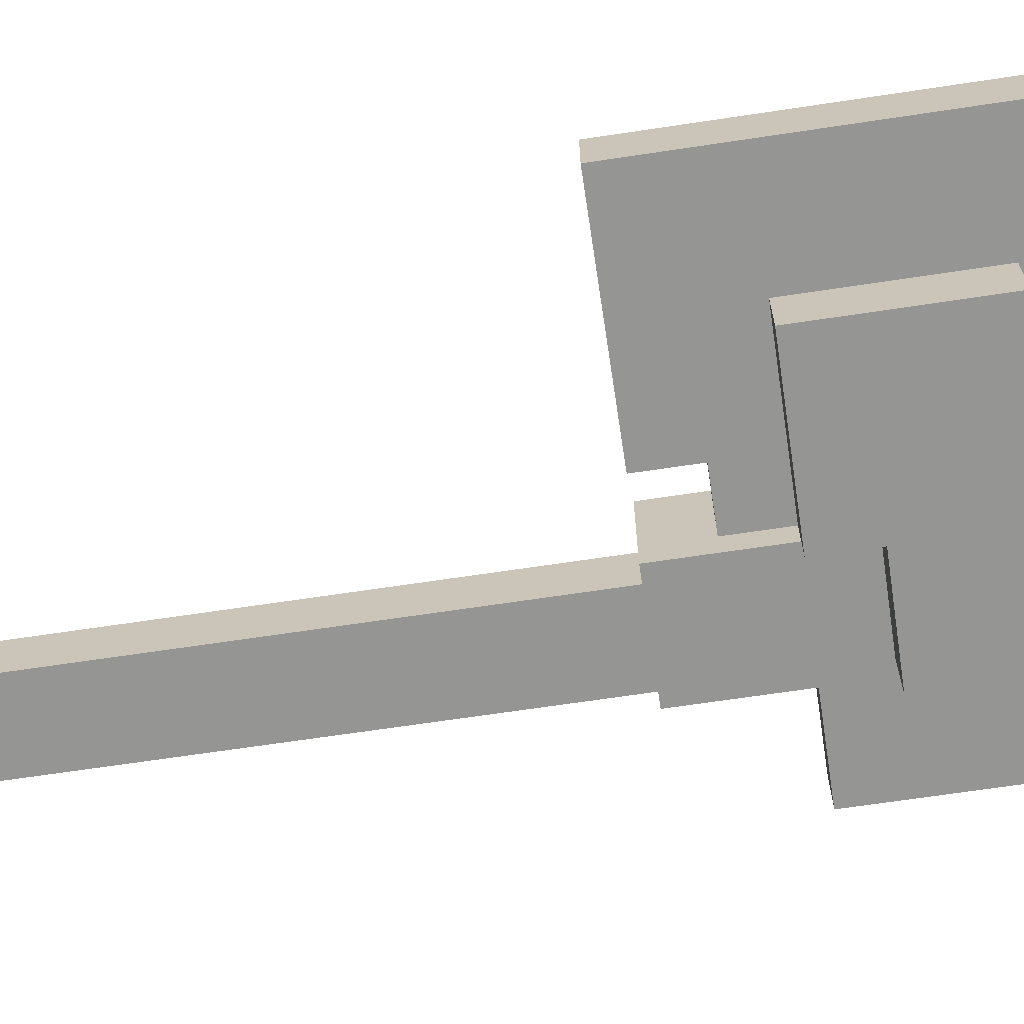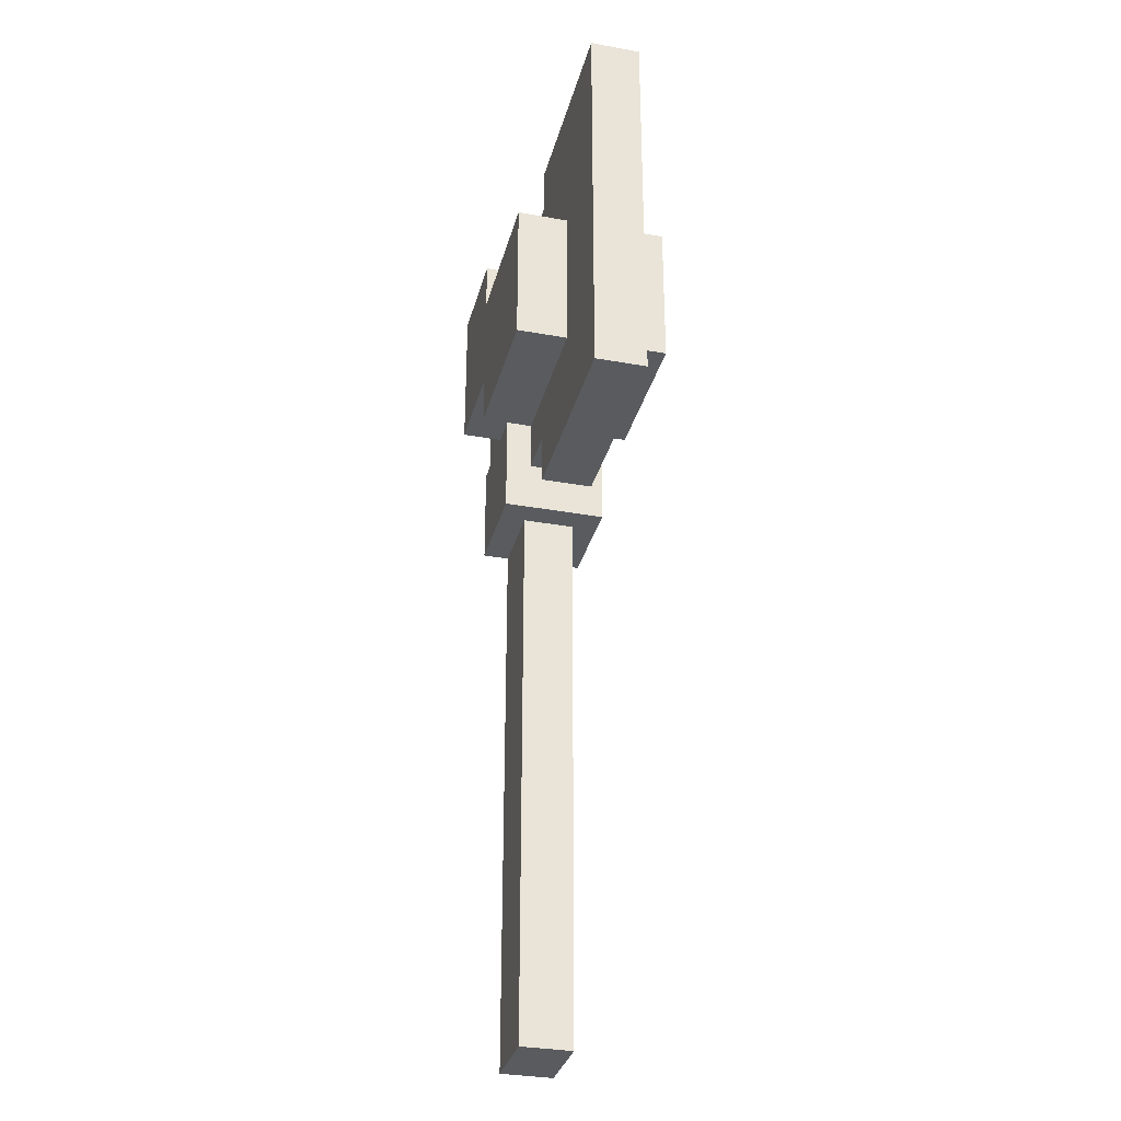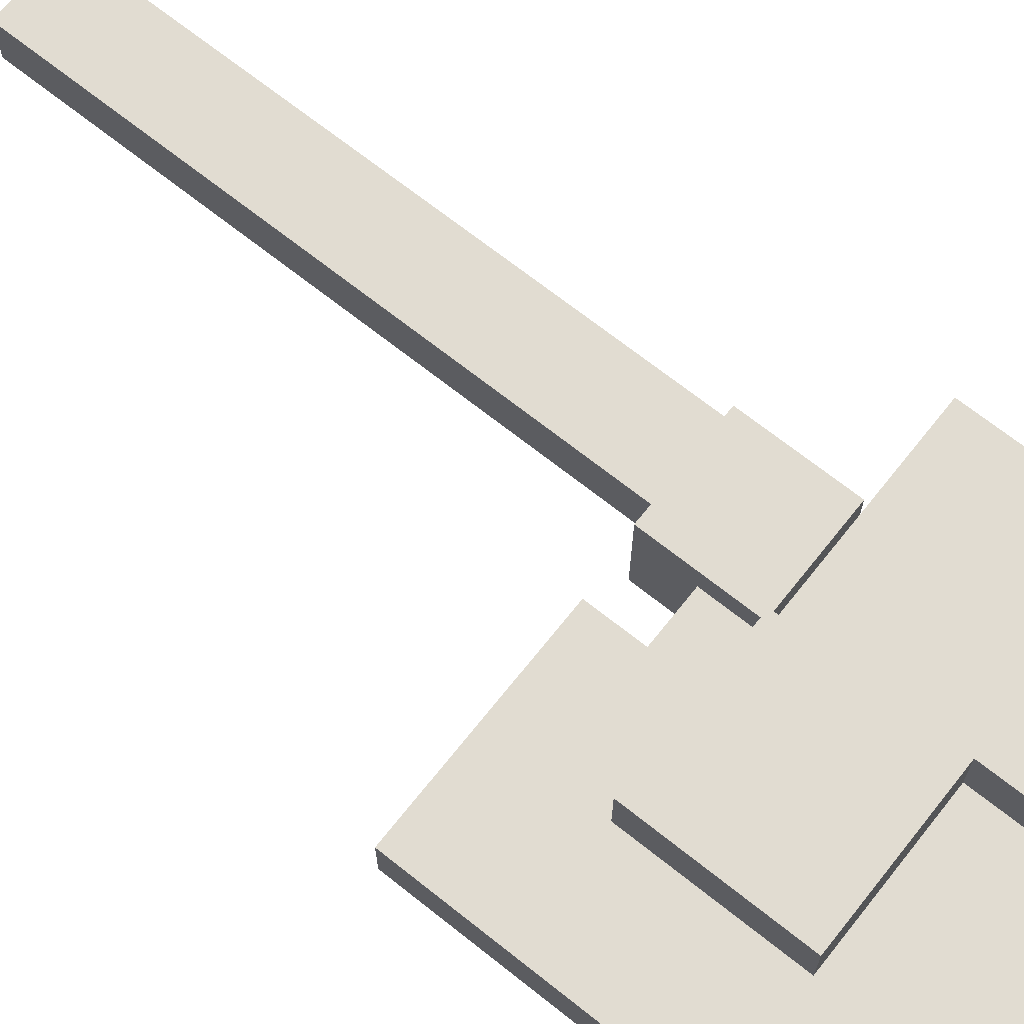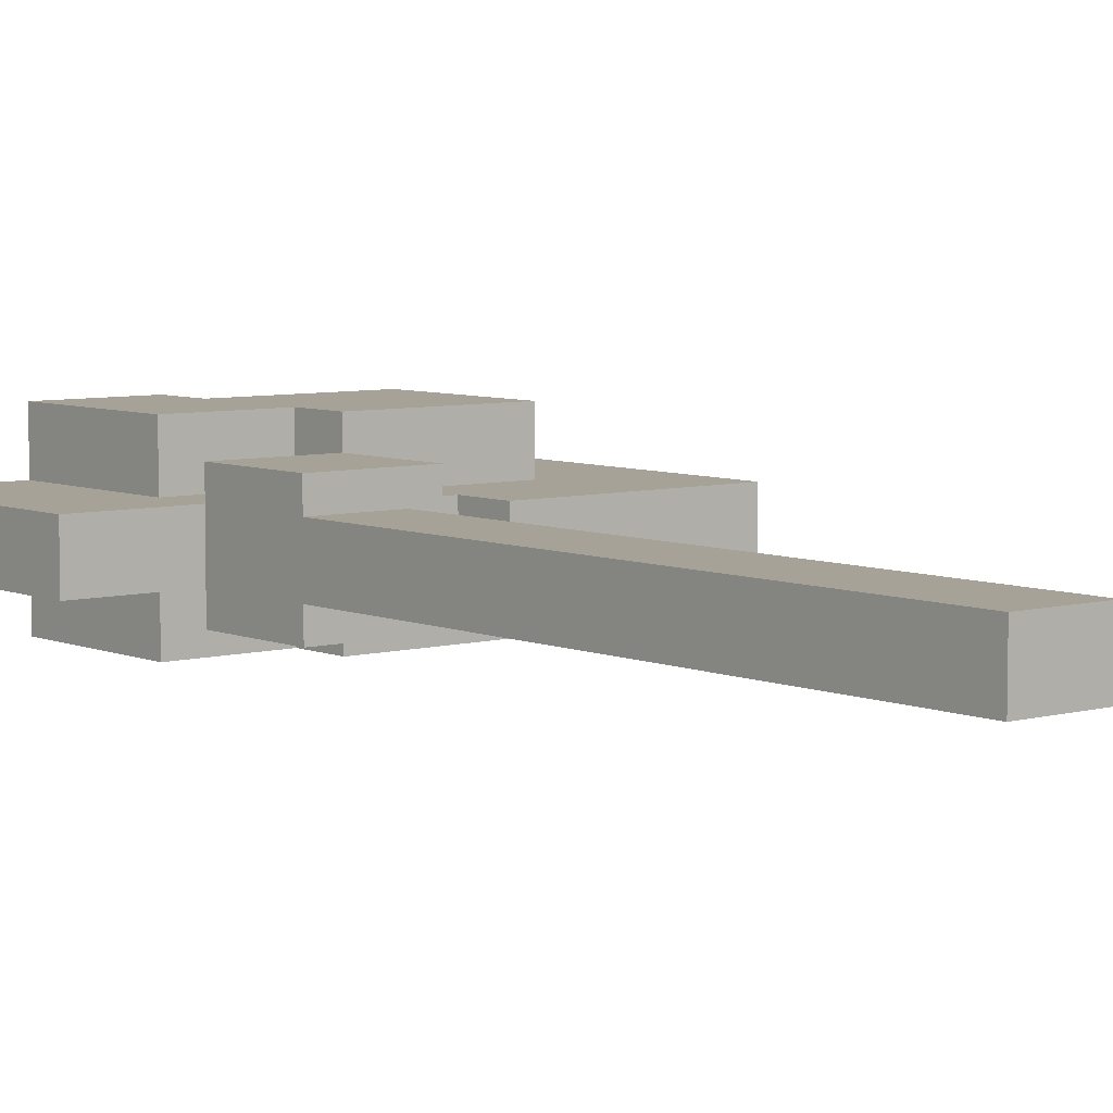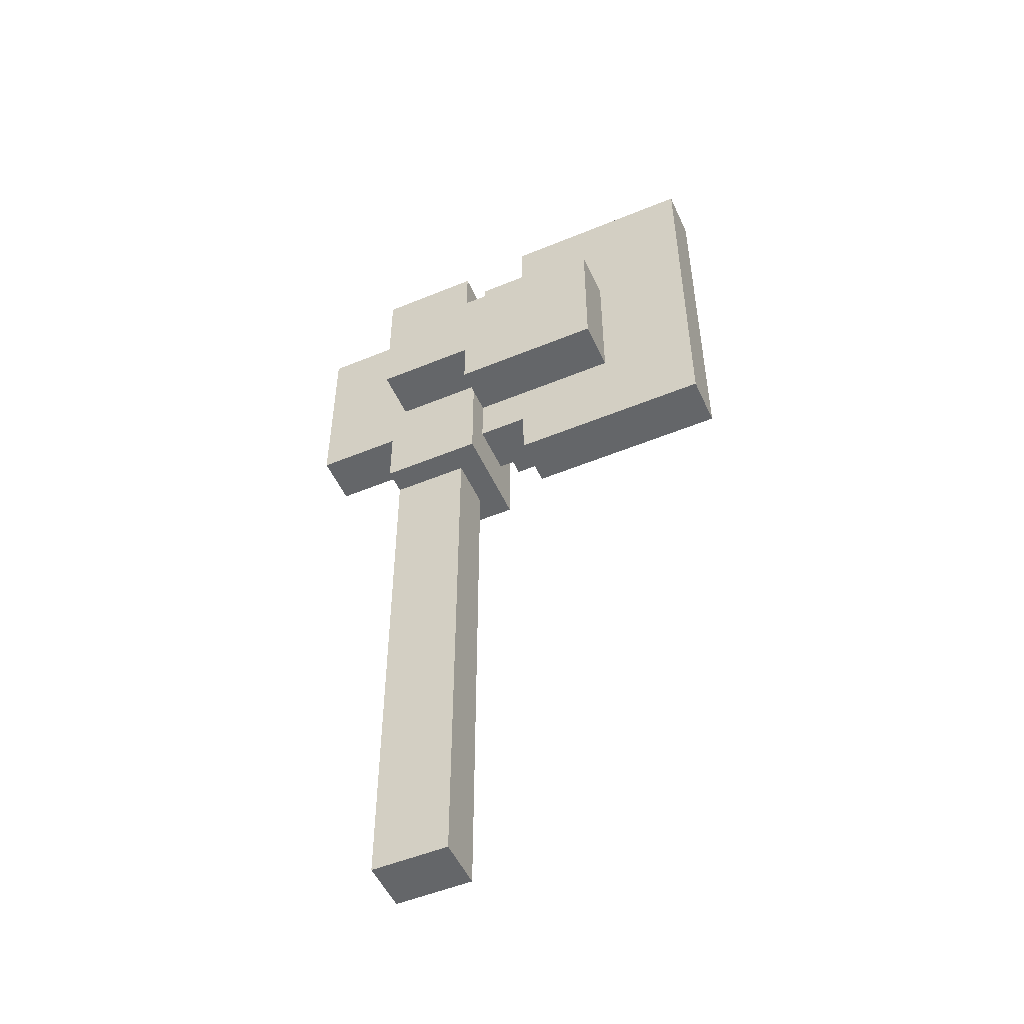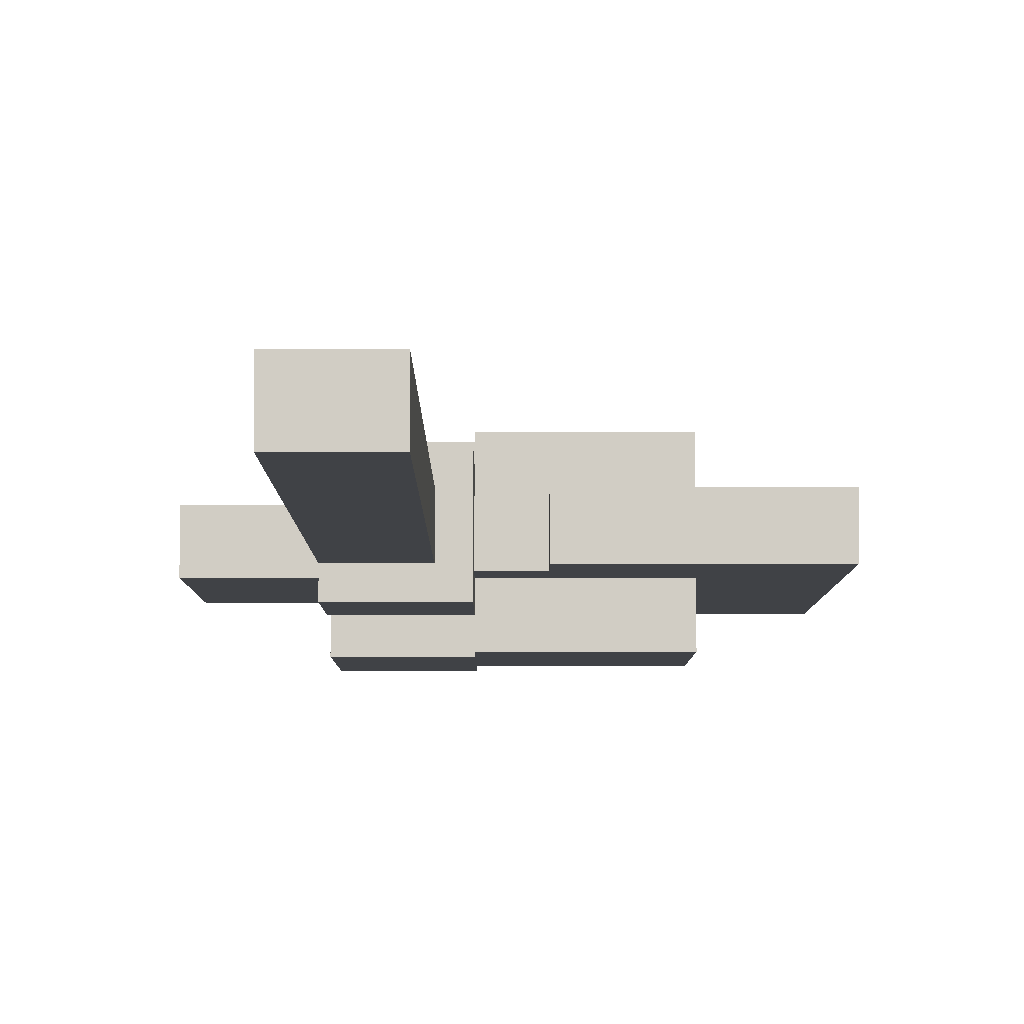
<metadata>
{"format":"obj","ext":"obj","renderer":"f3d","projection":"perspective","resolution":1024,"background":"white","views":[{"elev":-67.3,"azim":98.6,"up":"+Z"},{"elev":-32.3,"azim":75.8,"up":"+Y"},{"elev":69.1,"azim":128.5,"up":"+Z"},{"elev":6.4,"azim":-39.2,"up":"+Z"},{"elev":-51.7,"azim":24.1,"up":"+Y"},{"elev":-6.5,"azim":-0.1,"up":"+Z"}]}
</metadata>
<code>
o
v -2.5 0.5 0.1
v -2.5 0.5 -0.1
v -2.5 1.3 0.1
v -2.5 1.3 -0.1
v -2.1 -2.1 0.1
v -2.1 -2.1 0
v -2.1 -2.1 -0.1
v -2.1 -1 0
v -2.1 -1 -0.1
v -2.1 0.1 0.2
v -2.1 0.1 0.1
v -2.1 0.1 -0.1
v -2.1 0.1 -0.2
v -2.1 0.5 0.2
v -2.1 0.5 0.1
v -2.1 0.5 -0.1
v -2.1 0.5 -0.2
v -2.1 0.7 0.3
v -2.1 0.7 0.1
v -2.1 0.7 -0.1
v -2.1 0.7 -0.3
v -2.1 1.3 0.3
v -2.1 1.3 0.1
v -2.1 1.3 -0.1
v -2.1 1.3 -0.3
v -1.7 0.5 0.3
v -1.7 0.5 0.2
v -1.7 0.5 0.1
v -1.7 0.5 -0.1
v -1.7 0.5 -0.2
v -1.7 0.5 -0.3
v -1.7 0.7 0.3
v -1.7 0.7 0.1
v -1.7 0.7 -0.1
v -1.7 0.7 -0.3
v -1.7 1.3 0.1
v -1.7 1.3 -0.1
v -1.7 1.5 0.1
v -1.7 1.5 -0.1
v -1.5 0.1 0.1
v -1.5 0.1 -0.1
v -1.5 0.3 0.1
v -1.5 0.3 -0.1
v -1.5 1.5 0.1
v -1.5 1.5 -0.1
v -1.5 1.7 0.1
v -1.5 1.7 -0.1
v -1.8 -2.1 0.1
v -1.8 -2.1 -0.1
v -1.8 -1.1 0.1
v -1.8 -1.1 0
v -1.8 -0.2 0.1
v -1.8 -0.2 0
v -1.8 0.1 0.1
v -1.8 0.1 -0.1
v -1.7 0.1 0.2
v -1.7 0.1 -0.2
v -1.7 0.3 0.1
v -1.7 0.3 -0.1
v -1.7 0.5 0.2
v -1.7 0.5 0.1
v -1.7 0.5 -0.1
v -1.7 0.5 -0.2
v -1.7 1.1 0.3
v -1.7 1.1 0.1
v -1.7 1.1 -0.1
v -1.7 1.1 -0.3
v -1.7 1.3 0.3
v -1.7 1.3 0.1
v -1.7 1.3 -0.1
v -1.7 1.3 -0.3
v -1.1 0.5 0.3
v -1.1 0.5 0.1
v -1.1 0.5 -0.1
v -1.1 0.5 -0.3
v -1.1 1.1 0.3
v -1.1 1.1 0.1
v -1.1 1.1 -0.1
v -1.1 1.1 -0.3
v -0.7 0.1 0.1
v -0.7 0.1 -0.1
v -0.7 1.7 0.1
v -0.7 1.7 -0.1
v -2.1 0.7 0.3
v -2.1 1.3 0.3
v -1.7 0.5 0.3
v -1.7 0.7 0.3
v -1.7 1.1 0.3
v -1.7 1.3 0.3
v -1.1 0.5 0.3
v -1.1 1.1 0.3
v -2.1 0.1 0.2
v -2.1 0.5 0.2
v -1.7 0.1 0.2
v -1.7 0.5 0.2
v -2.5 0.5 0.1
v -2.5 1.3 0.1
v -2.3 0.5 0.1
v -2.3 1.3 0.1
v -2.1 -2.1 0.1
v -2.1 0.1 0.1
v -2.1 0.5 0.1
v -2.1 0.7 0.1
v -2.1 1.3 0.1
v -2 -2.1 0.1
v -2 -1.1 0.1
v -1.9 -2.1 0.1
v -1.9 -1.1 0.1
v -1.9 -0.2 0.1
v -1.8 -2.1 0.1
v -1.8 -1.1 0.1
v -1.8 -0.2 0.1
v -1.8 0.1 0.1
v -1.7 0.3 0.1
v -1.7 0.5 0.1
v -1.7 0.7 0.1
v -1.7 1.1 0.1
v -1.7 1.3 0.1
v -1.7 1.5 0.1
v -1.5 0.1 0.1
v -1.5 0.3 0.1
v -1.5 1.5 0.1
v -1.5 1.7 0.1
v -1.1 0.5 0.1
v -1.1 1.1 0.1
v -0.9 0.1 0.1
v -0.9 1.7 0.1
v -0.7 0.1 0.1
v -0.7 1.7 0.1
v -2.5 0.5 -0.1
v -2.5 1.3 -0.1
v -2.3 0.5 -0.1
v -2.3 1.3 -0.1
v -2.1 -2.1 -0.1
v -2.1 -1 -0.1
v -2.1 0.1 -0.1
v -2.1 0.5 -0.1
v -2.1 0.7 -0.1
v -2.1 1.3 -0.1
v -2 -2.1 -0.1
v -2 -1 -0.1
v -2 0 -0.1
v -1.9 -1 -0.1
v -1.9 0 -0.1
v -1.8 -2.1 -0.1
v -1.8 0.1 -0.1
v -1.7 0.3 -0.1
v -1.7 0.5 -0.1
v -1.7 0.7 -0.1
v -1.7 1.1 -0.1
v -1.7 1.3 -0.1
v -1.7 1.5 -0.1
v -1.5 0.1 -0.1
v -1.5 0.3 -0.1
v -1.5 1.5 -0.1
v -1.5 1.7 -0.1
v -1.1 0.5 -0.1
v -1.1 1.1 -0.1
v -0.9 0.1 -0.1
v -0.9 1.7 -0.1
v -0.7 0.1 -0.1
v -0.7 1.7 -0.1
v -2.1 0.1 -0.2
v -2.1 0.5 -0.2
v -1.7 0.1 -0.2
v -1.7 0.5 -0.2
v -2.1 0.7 -0.3
v -2.1 1.3 -0.3
v -1.7 0.5 -0.3
v -1.7 0.7 -0.3
v -1.7 1.1 -0.3
v -1.7 1.3 -0.3
v -1.1 0.5 -0.3
v -1.1 1.1 -0.3
v -2.1 -2.1 0.1
v -2 -2.1 0.1
v -1.9 -2.1 0.1
v -1.8 -2.1 0.1
v -2.1 -2.1 0
v -2 -2.1 0
v -1.9 -2.1 0
v -2.1 -2.1 -0.1
v -2 -2.1 -0.1
v -1.8 -2.1 -0.1
v -2.1 0.1 0.2
v -1.7 0.1 0.2
v -2.1 0.1 0.1
v -1.8 0.1 0.1
v -1.5 0.1 0.1
v -0.9 0.1 0.1
v -0.7 0.1 0.1
v -2.1 0.1 -0.1
v -1.8 0.1 -0.1
v -1.5 0.1 -0.1
v -0.9 0.1 -0.1
v -0.7 0.1 -0.1
v -2.1 0.1 -0.2
v -1.7 0.1 -0.2
v -1.7 0.3 0.1
v -1.5 0.3 0.1
v -1.7 0.3 -0.1
v -1.5 0.3 -0.1
v -1.7 0.5 0.3
v -1.1 0.5 0.3
v -1.7 0.5 0.2
v -2.5 0.5 0.1
v -2.3 0.5 0.1
v -2.1 0.5 0.1
v -1.7 0.5 0.1
v -1.1 0.5 0.1
v -2.5 0.5 -0.1
v -2.3 0.5 -0.1
v -2.1 0.5 -0.1
v -1.7 0.5 -0.1
v -1.1 0.5 -0.1
v -1.7 0.5 -0.2
v -1.7 0.5 -0.3
v -1.1 0.5 -0.3
v -2.1 0.7 0.3
v -1.7 0.7 0.3
v -2.1 0.7 0.1
v -1.7 0.7 0.1
v -2.1 0.7 -0.1
v -1.7 0.7 -0.1
v -2.1 0.7 -0.3
v -1.7 0.7 -0.3
v -2.1 0.5 0.2
v -1.7 0.5 0.2
v -2.1 0.5 0.1
v -1.7 0.5 0.1
v -2.1 0.5 -0.1
v -1.7 0.5 -0.1
v -2.1 0.5 -0.2
v -1.7 0.5 -0.2
v -1.7 1.1 0.3
v -1.1 1.1 0.3
v -1.7 1.1 0.1
v -1.1 1.1 0.1
v -1.7 1.1 -0.1
v -1.1 1.1 -0.1
v -1.7 1.1 -0.3
v -1.1 1.1 -0.3
v -2.1 1.3 0.3
v -1.7 1.3 0.3
v -2.5 1.3 0.1
v -2.3 1.3 0.1
v -2.1 1.3 0.1
v -1.7 1.3 0.1
v -2.5 1.3 -0.1
v -2.3 1.3 -0.1
v -2.1 1.3 -0.1
v -1.7 1.3 -0.1
v -2.1 1.3 -0.3
v -1.7 1.3 -0.3
v -1.7 1.5 0.1
v -1.5 1.5 0.1
v -1.7 1.5 -0.1
v -1.5 1.5 -0.1
v -1.5 1.7 0.1
v -0.9 1.7 0.1
v -0.7 1.7 0.1
v -1.5 1.7 -0.1
v -0.9 1.7 -0.1
v -0.7 1.7 -0.1
f 3 2 1
f 4 2 3
f 8 6 5
f 8 7 6
f 9 7 8
f 11 8 5
f 11 9 8
f 12 9 11
f 14 12 11
f 14 13 12
f 14 11 10
f 15 13 14
f 16 13 15
f 17 13 16
f 22 19 18
f 23 19 22
f 24 21 20
f 25 21 24
f 32 27 26
f 32 28 27
f 33 28 32
f 34 31 30
f 34 30 29
f 35 31 34
f 38 37 36
f 39 37 38
f 42 41 40
f 43 41 42
f 46 45 44
f 47 45 46
f 48 49 50
f 50 49 51
f 50 51 52
f 51 49 53
f 52 51 53
f 52 53 54
f 53 49 55
f 54 53 55
f 56 57 58
f 58 57 59
f 56 58 60
f 60 58 61
f 59 57 62
f 62 57 63
f 64 65 68
f 68 65 69
f 66 67 70
f 70 67 71
f 72 73 76
f 76 73 77
f 74 75 78
f 78 75 79
f 80 81 82
f 82 81 83
f 87 85 84
f 88 85 87
f 89 85 88
f 90 87 86
f 90 88 87
f 91 88 90
f 94 93 92
f 95 93 94
f 98 97 96
f 99 97 98
f 102 99 98
f 103 99 102
f 104 99 103
f 105 101 100
f 106 101 105
f 107 106 105
f 108 101 106
f 108 106 107
f 109 101 108
f 110 108 107
f 111 109 108
f 111 108 110
f 112 101 109
f 112 109 111
f 113 101 112
f 115 103 102
f 116 103 115
f 121 115 114
f 122 118 117
f 122 119 118
f 124 121 120
f 124 115 121
f 125 123 122
f 125 122 117
f 126 124 120
f 126 125 124
f 127 123 125
f 127 125 126
f 128 127 126
f 129 127 128
f 130 131 132
f 132 131 133
f 132 133 137
f 137 133 138
f 138 133 139
f 134 135 140
f 135 136 141
f 140 135 141
f 141 136 142
f 140 141 143
f 141 142 143
f 142 136 144
f 143 142 144
f 140 143 145
f 143 144 145
f 144 136 146
f 145 144 146
f 137 138 148
f 148 138 149
f 147 148 154
f 150 151 155
f 151 152 155
f 153 154 157
f 154 148 157
f 155 156 158
f 150 155 158
f 153 157 159
f 157 158 159
f 158 156 160
f 159 158 160
f 159 160 161
f 161 160 162
f 163 164 165
f 165 164 166
f 167 168 170
f 170 168 171
f 171 168 172
f 169 170 173
f 170 171 173
f 173 171 174
f 179 176 175
f 180 177 176
f 180 176 179
f 181 178 177
f 181 177 180
f 182 180 179
f 183 181 180
f 183 180 182
f 184 178 181
f 184 181 183
f 187 186 185
f 188 186 187
f 193 186 188
f 194 190 189
f 195 191 190
f 195 190 194
f 196 191 195
f 197 193 192
f 198 186 193
f 198 193 197
f 201 200 199
f 202 200 201
f 205 204 203
f 209 204 205
f 210 204 209
f 211 207 206
f 212 208 207
f 212 207 211
f 213 208 212
f 216 215 214
f 217 215 216
f 218 215 217
f 221 220 219
f 222 220 221
f 225 224 223
f 226 224 225
f 227 228 229
f 229 228 230
f 231 232 233
f 233 232 234
f 235 236 237
f 237 236 238
f 239 240 241
f 241 240 242
f 243 244 247
f 247 244 248
f 245 246 249
f 246 247 250
f 249 246 250
f 247 248 250
f 250 248 251
f 251 248 252
f 251 252 253
f 253 252 254
f 255 256 257
f 257 256 258
f 259 260 262
f 260 261 263
f 262 260 263
f 263 261 264

</code>
